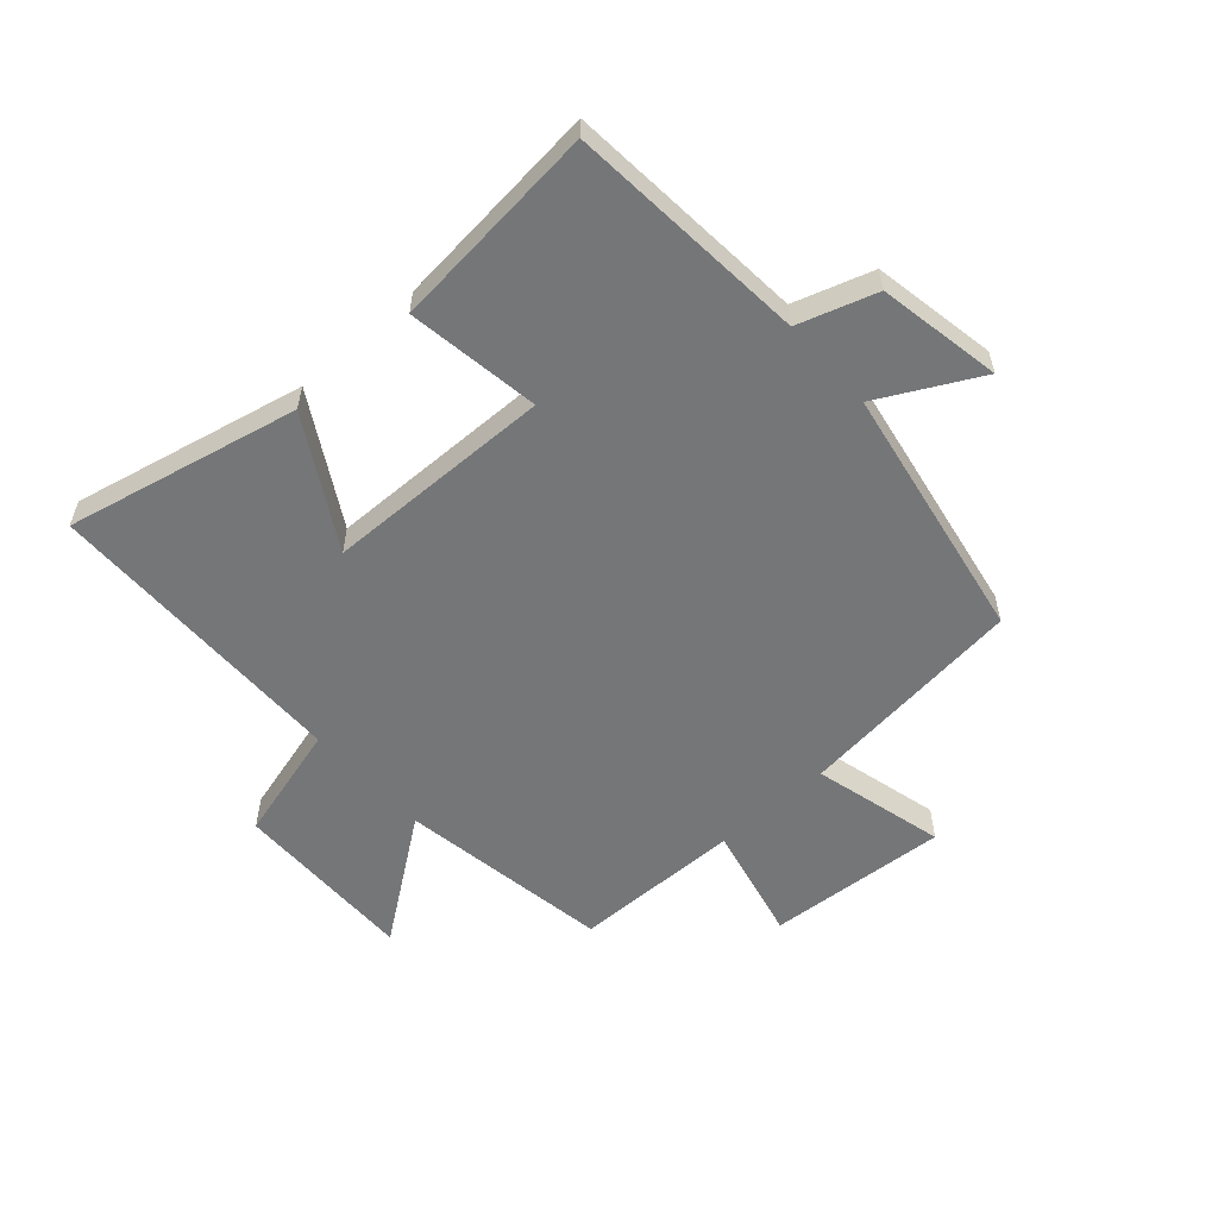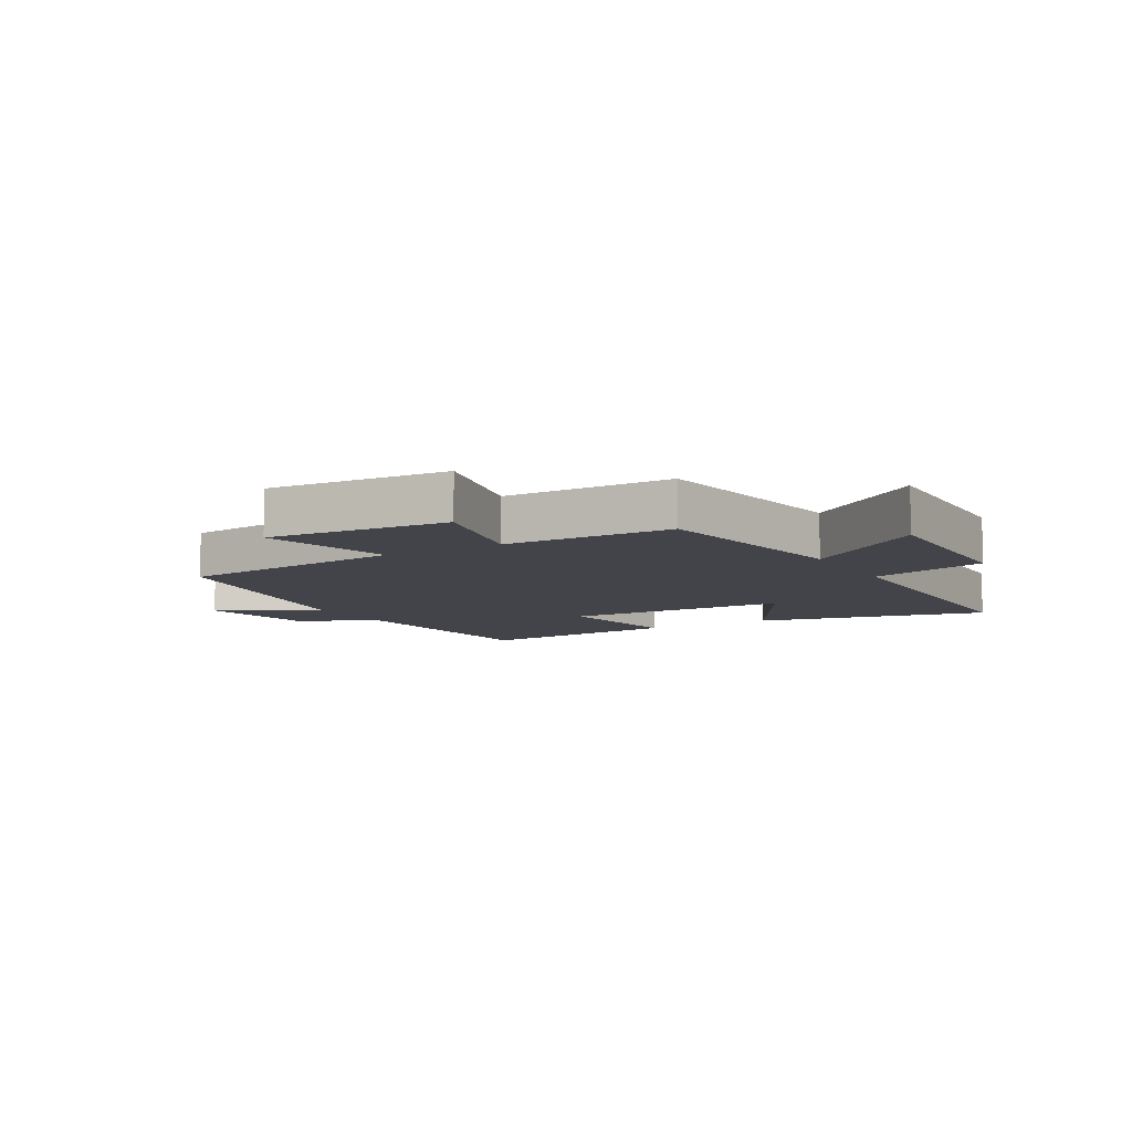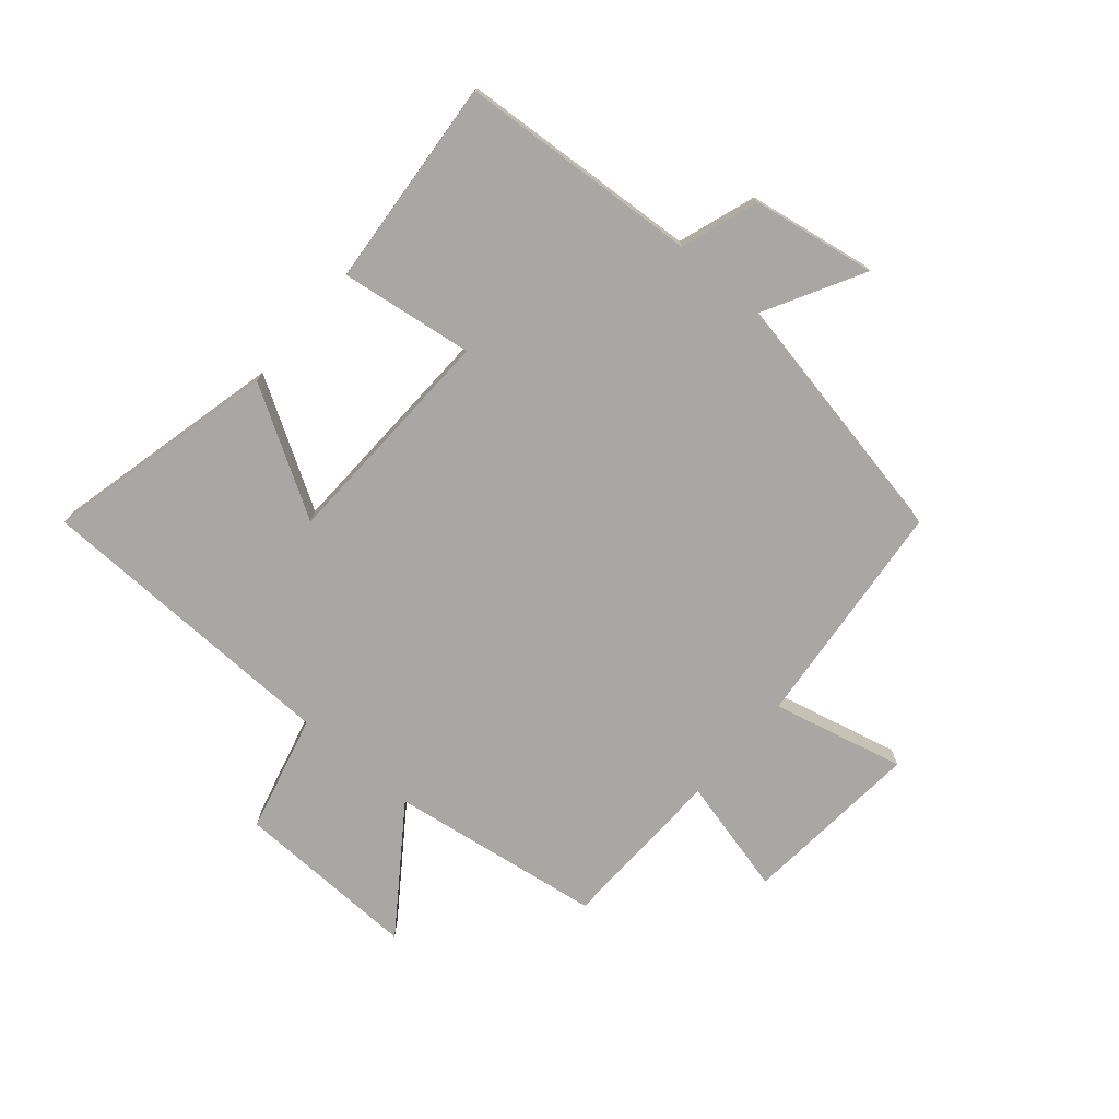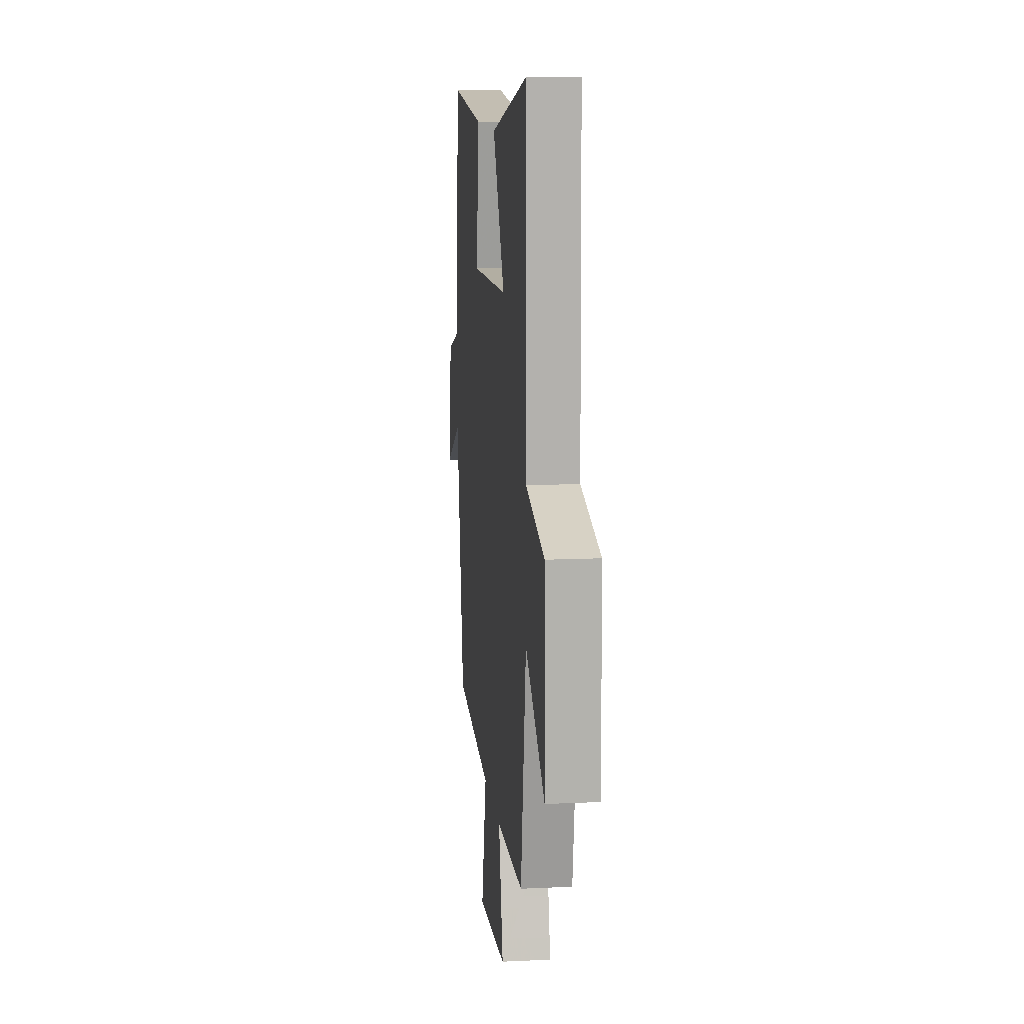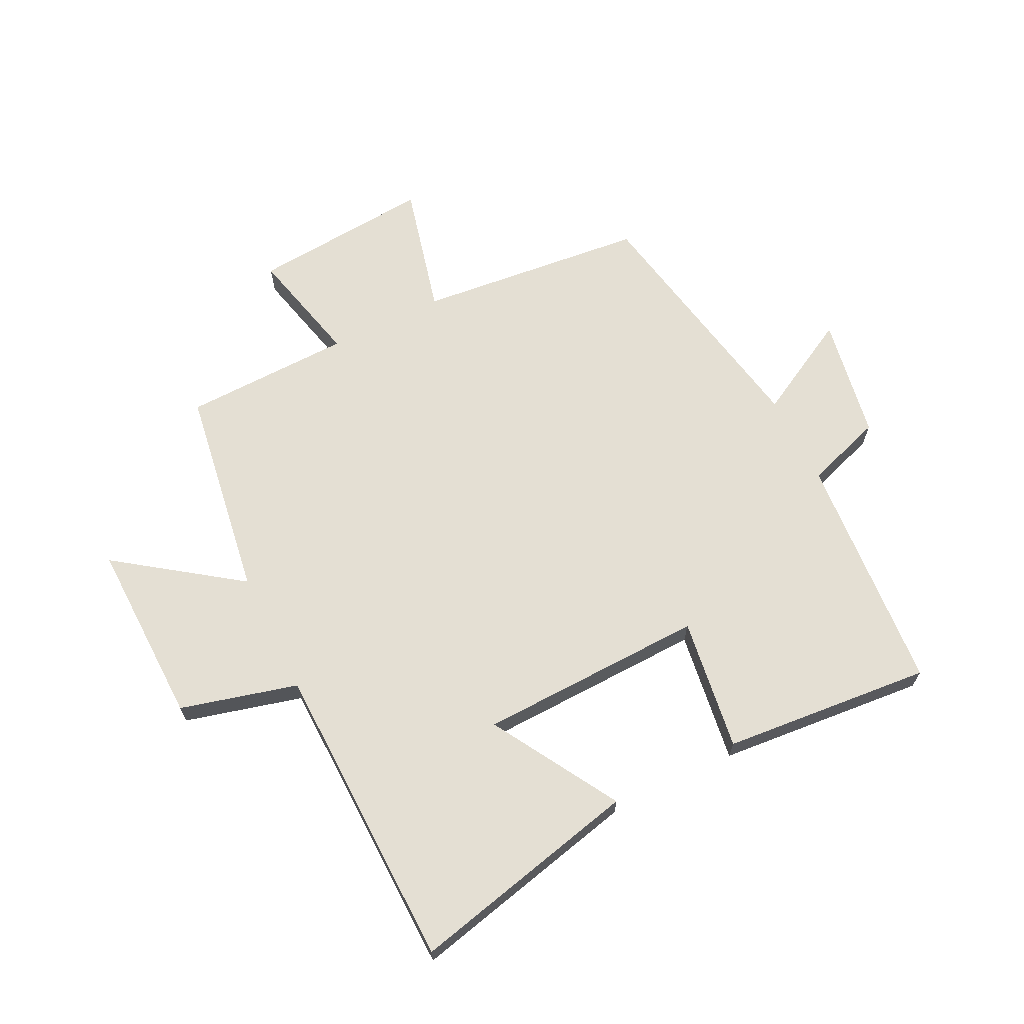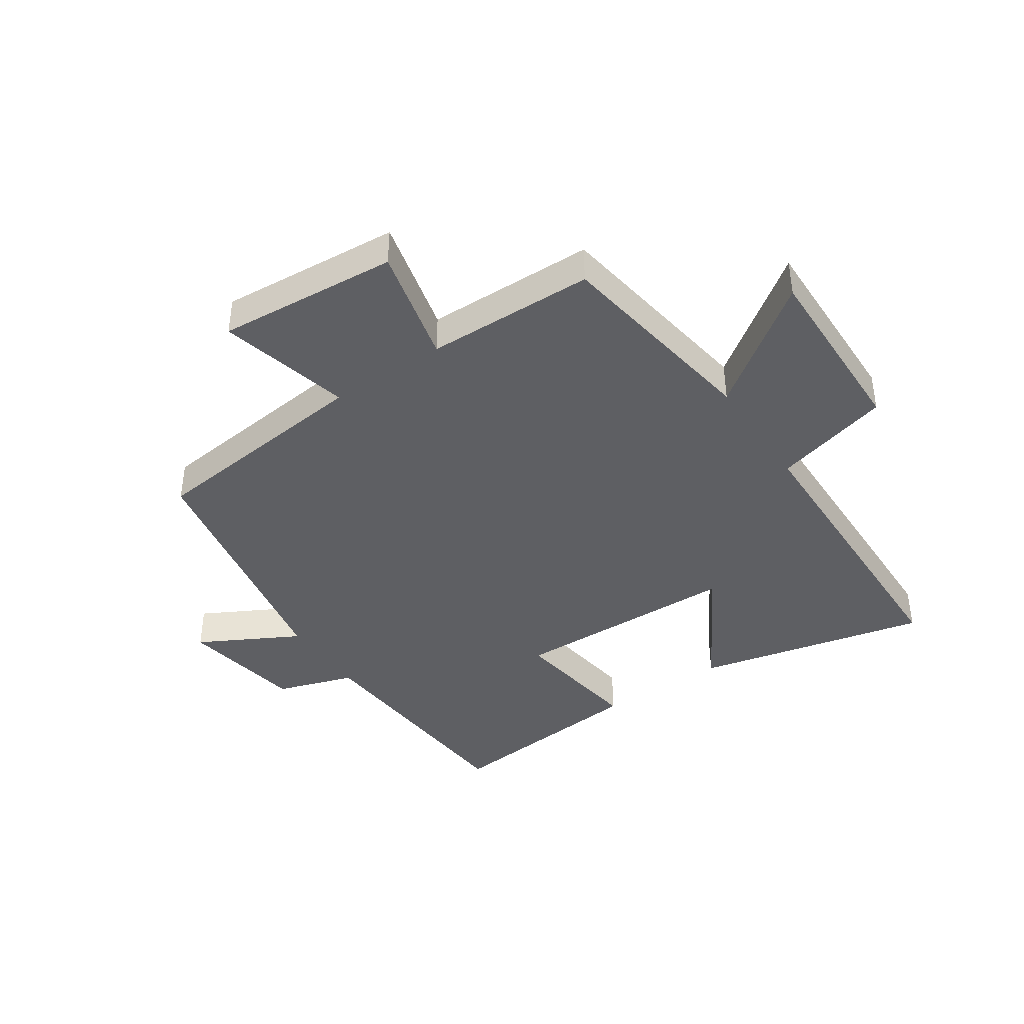
<metadata>
{"format":"obj","ext":"obj","renderer":"f3d","projection":"perspective","resolution":1024,"background":"white","views":[{"elev":-56.8,"azim":42.1,"up":"+Y"},{"elev":-8.4,"azim":-149.8,"up":"+Y"},{"elev":-74.5,"azim":49.0,"up":"+Y"},{"elev":12.2,"azim":-96.3,"up":"+Z"},{"elev":66.6,"azim":-26.5,"up":"+Y"},{"elev":-41.3,"azim":-146.0,"up":"+Y"}]}
</metadata>
<code>
v -0.491 0.07 0.589
v -0.104 0.07 0.5
v -0.228 0.07 0.288
v 0.152 0.07 0.278
v 0.12 0.07 0.5
v 0.47 0.07 0.532
v 0.5 0.07 0.13
v 0.63 0.07 0.087
v 0.666 0.07 -0.119
v 0.5 0.07 -0.03
v 0.42 0.07 -0.459
v 0.037 0.07 -0.5
v 0.092 0.07 -0.72
v -0.21 0.07 -0.696
v -0.163 0.07 -0.5
v -0.445 0.07 -0.494
v -0.5 0.07 -0.14
v -0.702 0.07 -0.286
v -0.696 0.07 0.022
v -0.5 0.07 0.074
v -0.491 0 0.589
v -0.104 0 0.5
v -0.228 0 0.288
v 0.152 0 0.278
v 0.12 0 0.5
v 0.47 0 0.532
v 0.5 0 0.13
v 0.63 0 0.087
v 0.666 0 -0.119
v 0.5 0 -0.03
v 0.42 0 -0.459
v 0.037 0 -0.5
v 0.092 0 -0.72
v -0.21 0 -0.696
v -0.163 0 -0.5
v -0.445 0 -0.494
v -0.5 0 -0.14
v -0.702 0 -0.286
v -0.696 0 0.022
v -0.5 0 0.074
f 17 18 19 20
f 15 16 17 20
f 15 20 1
f 12 13 14 15
f 10 11 12 15
f 7 8 9 10
f 4 5 6 7
f 3 4 7 10
f 1 2 3
f 15 1 3
f 3 10 15
f 40 39 38 37
f 40 37 36 35
f 21 40 35
f 35 34 33 32
f 35 32 31 30
f 30 29 28 27
f 27 26 25 24
f 30 27 24 23
f 23 22 21
f 23 21 35
f 35 30 23
f 1 21 22 2
f 2 22 23 3
f 3 23 24 4
f 4 24 25 5
f 5 25 26 6
f 6 26 27 7
f 7 27 28 8
f 8 28 29 9
f 9 29 30 10
f 10 30 31 11
f 11 31 32 12
f 12 32 33 13
f 13 33 34 14
f 14 34 35 15
f 15 35 36 16
f 16 36 37 17
f 17 37 38 18
f 18 38 39 19
f 19 39 40 20
f 20 40 21 1

</code>
